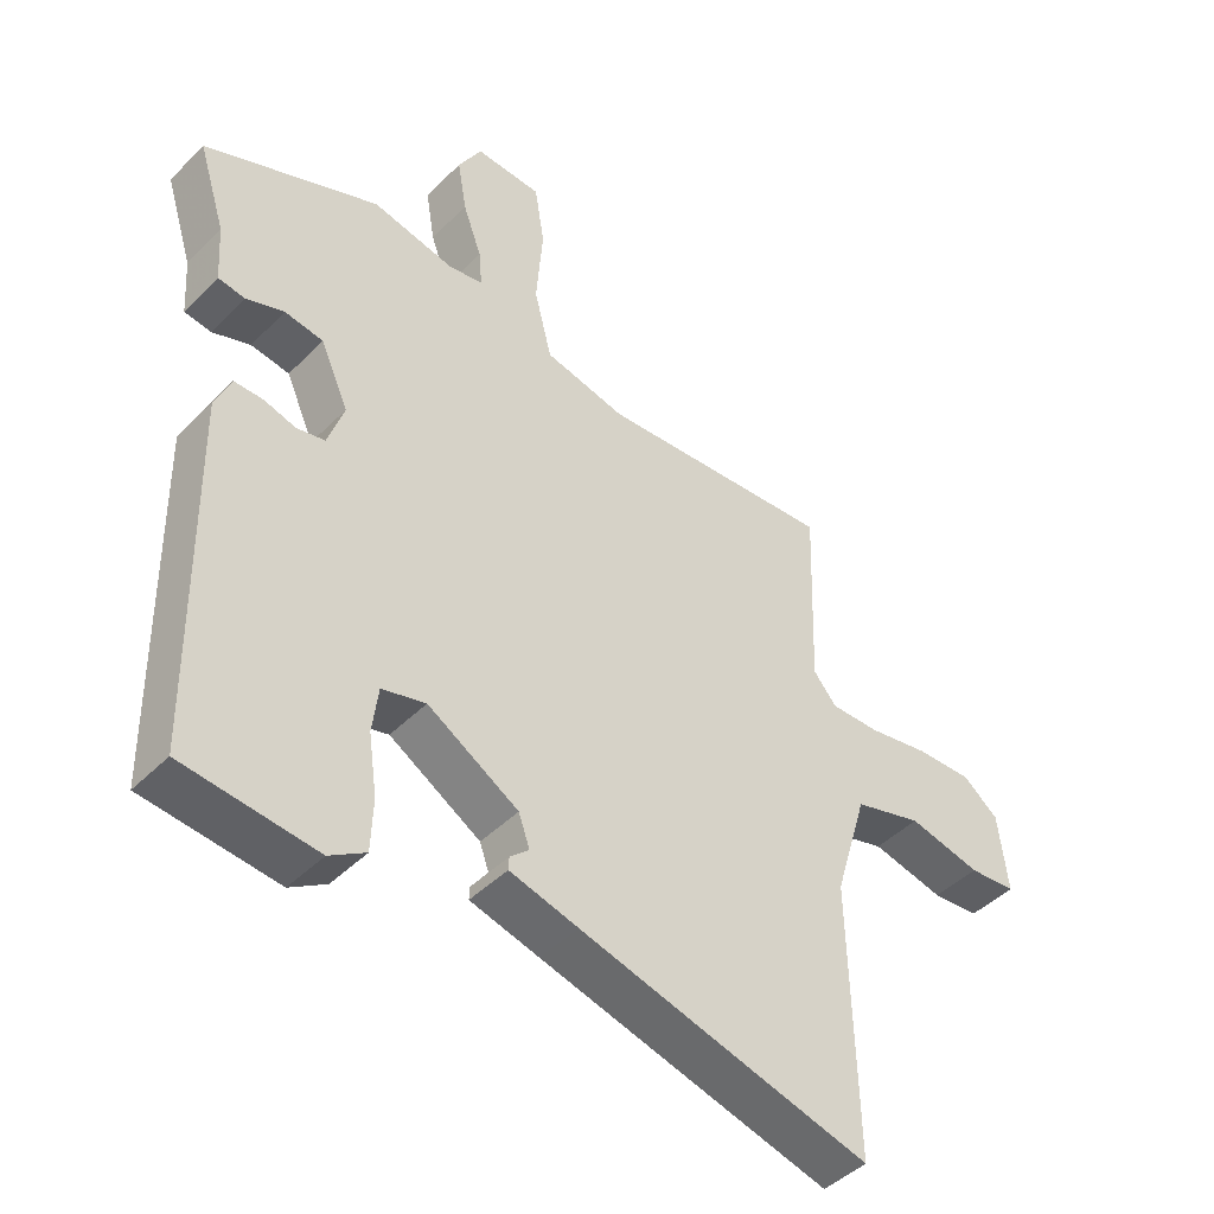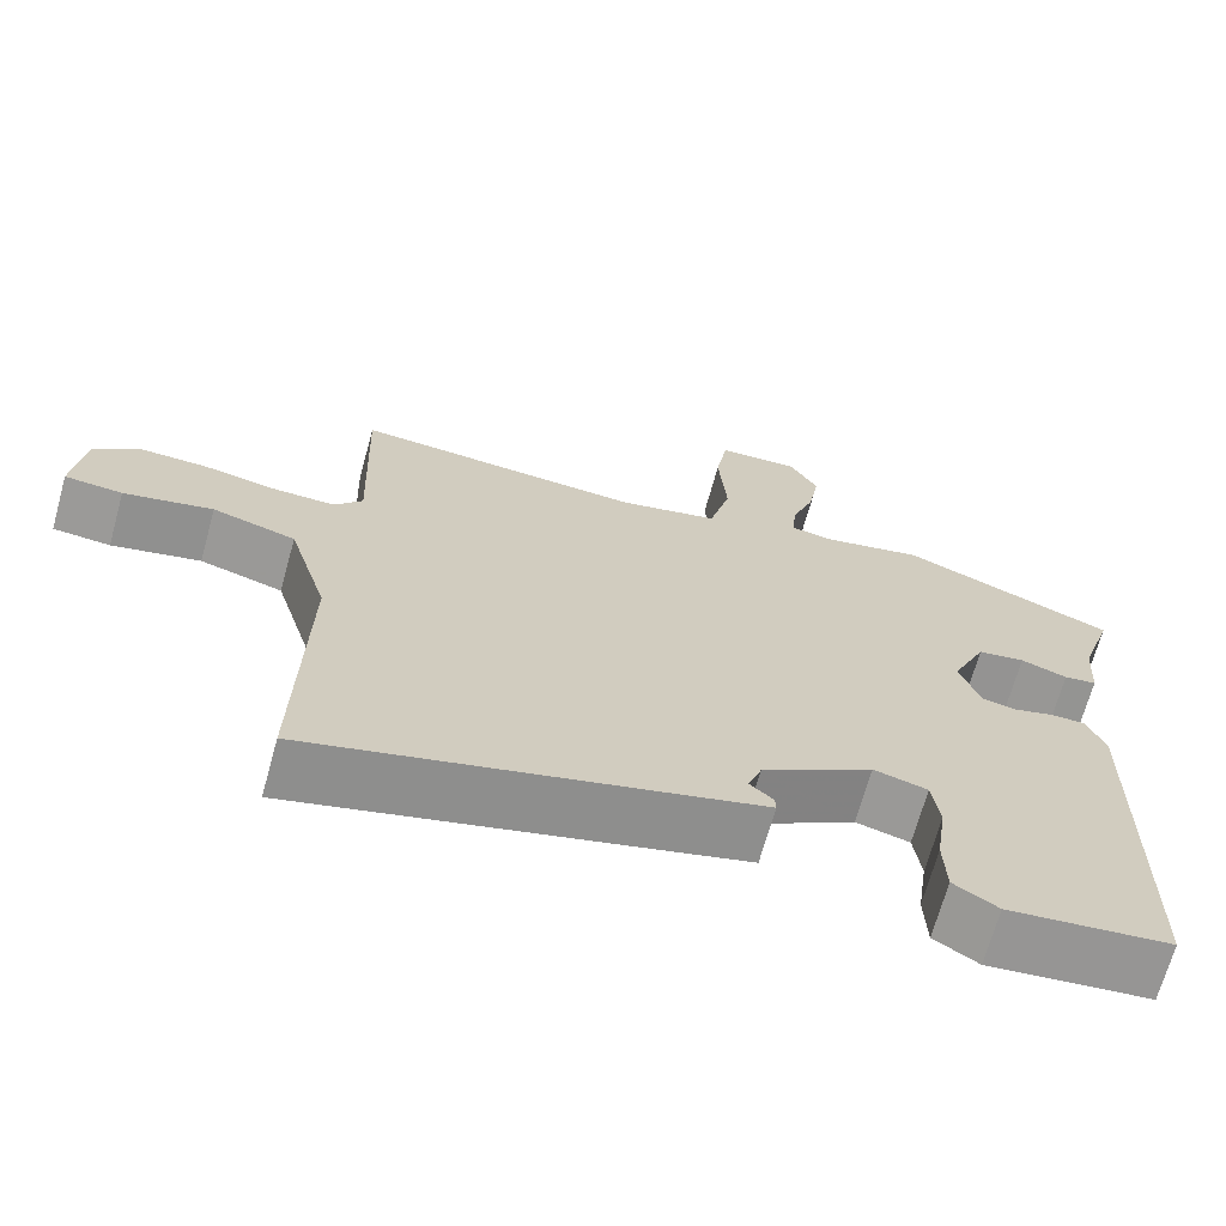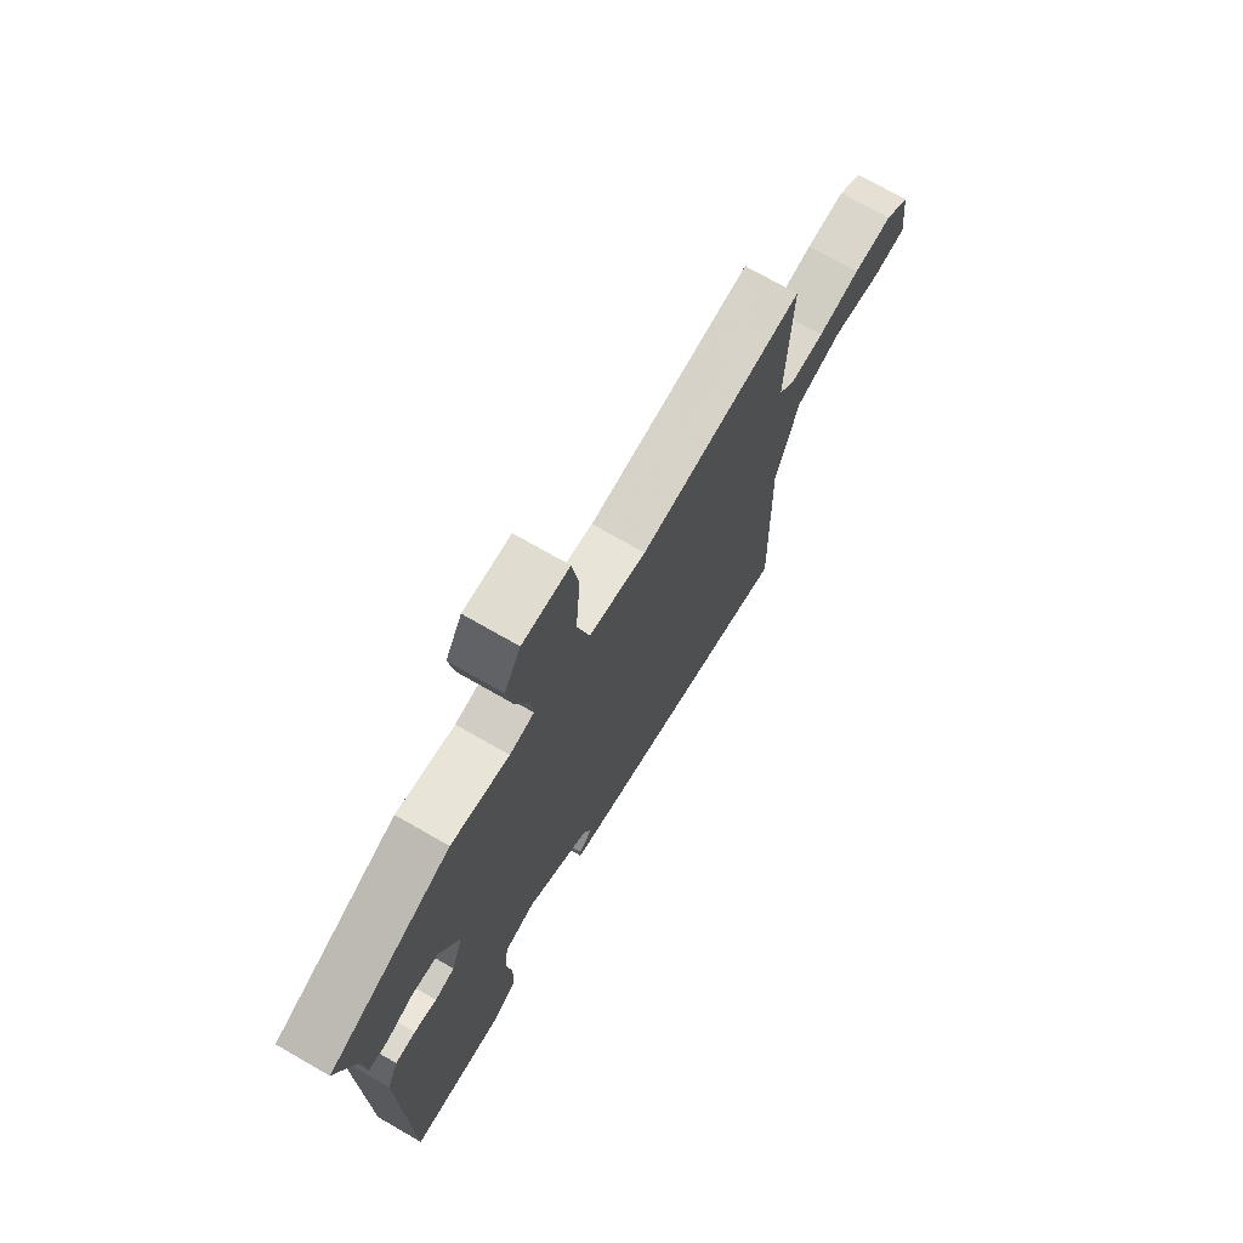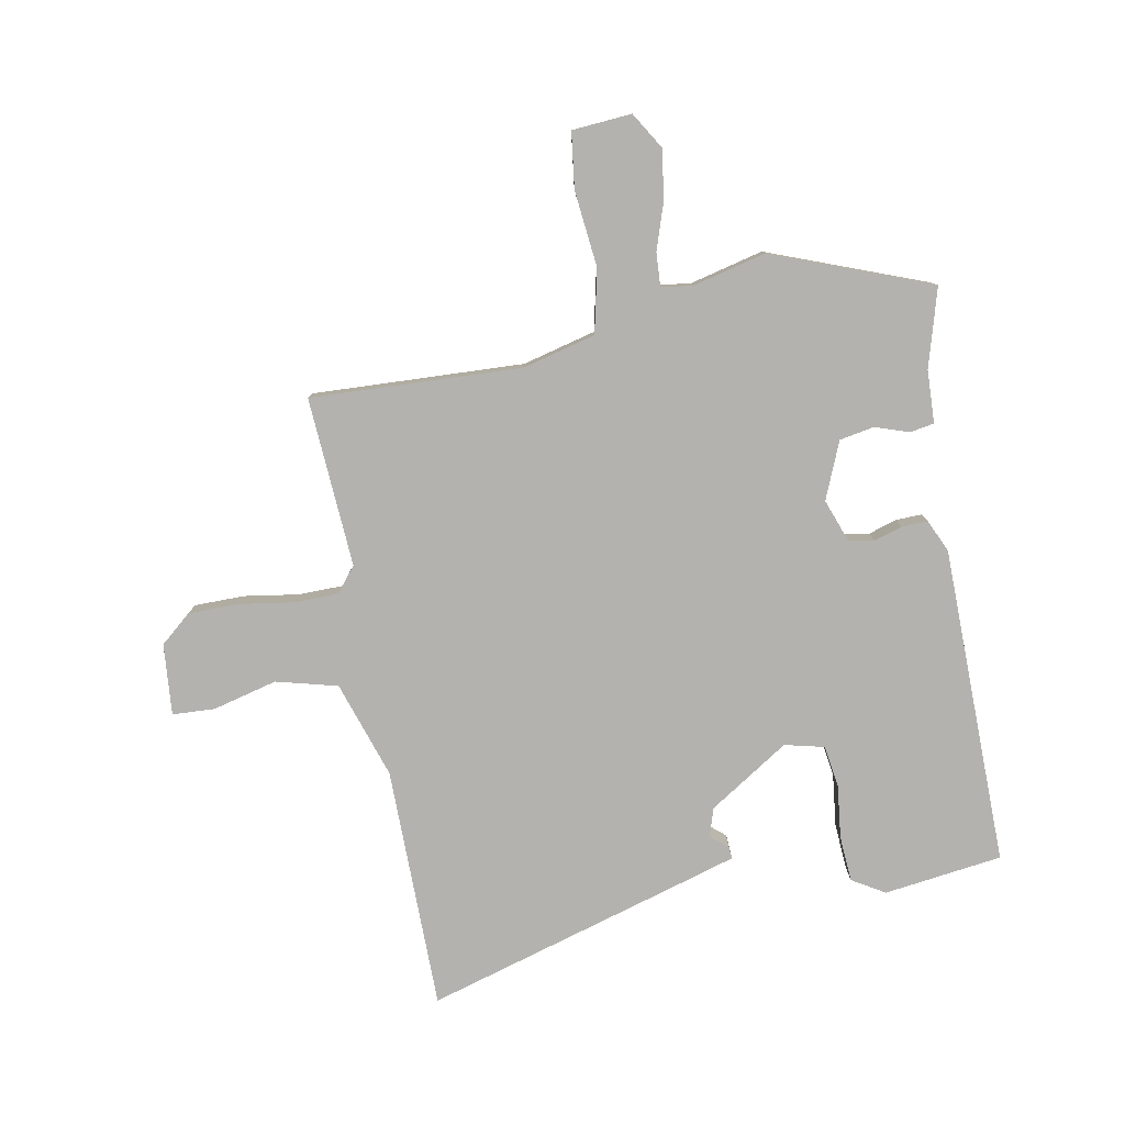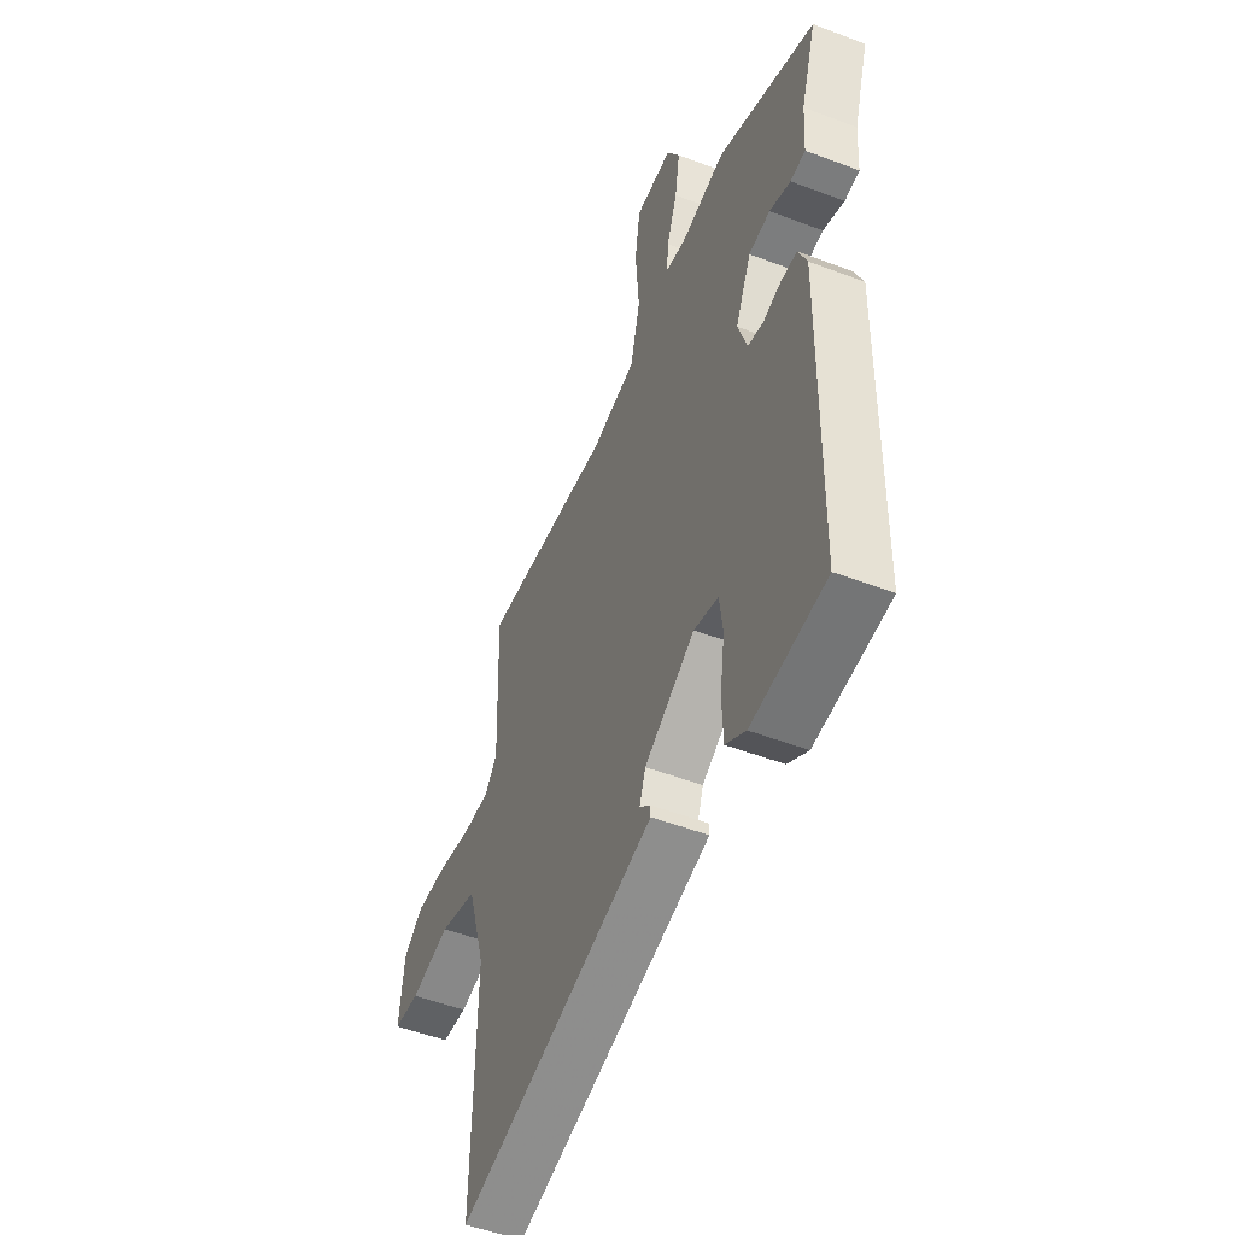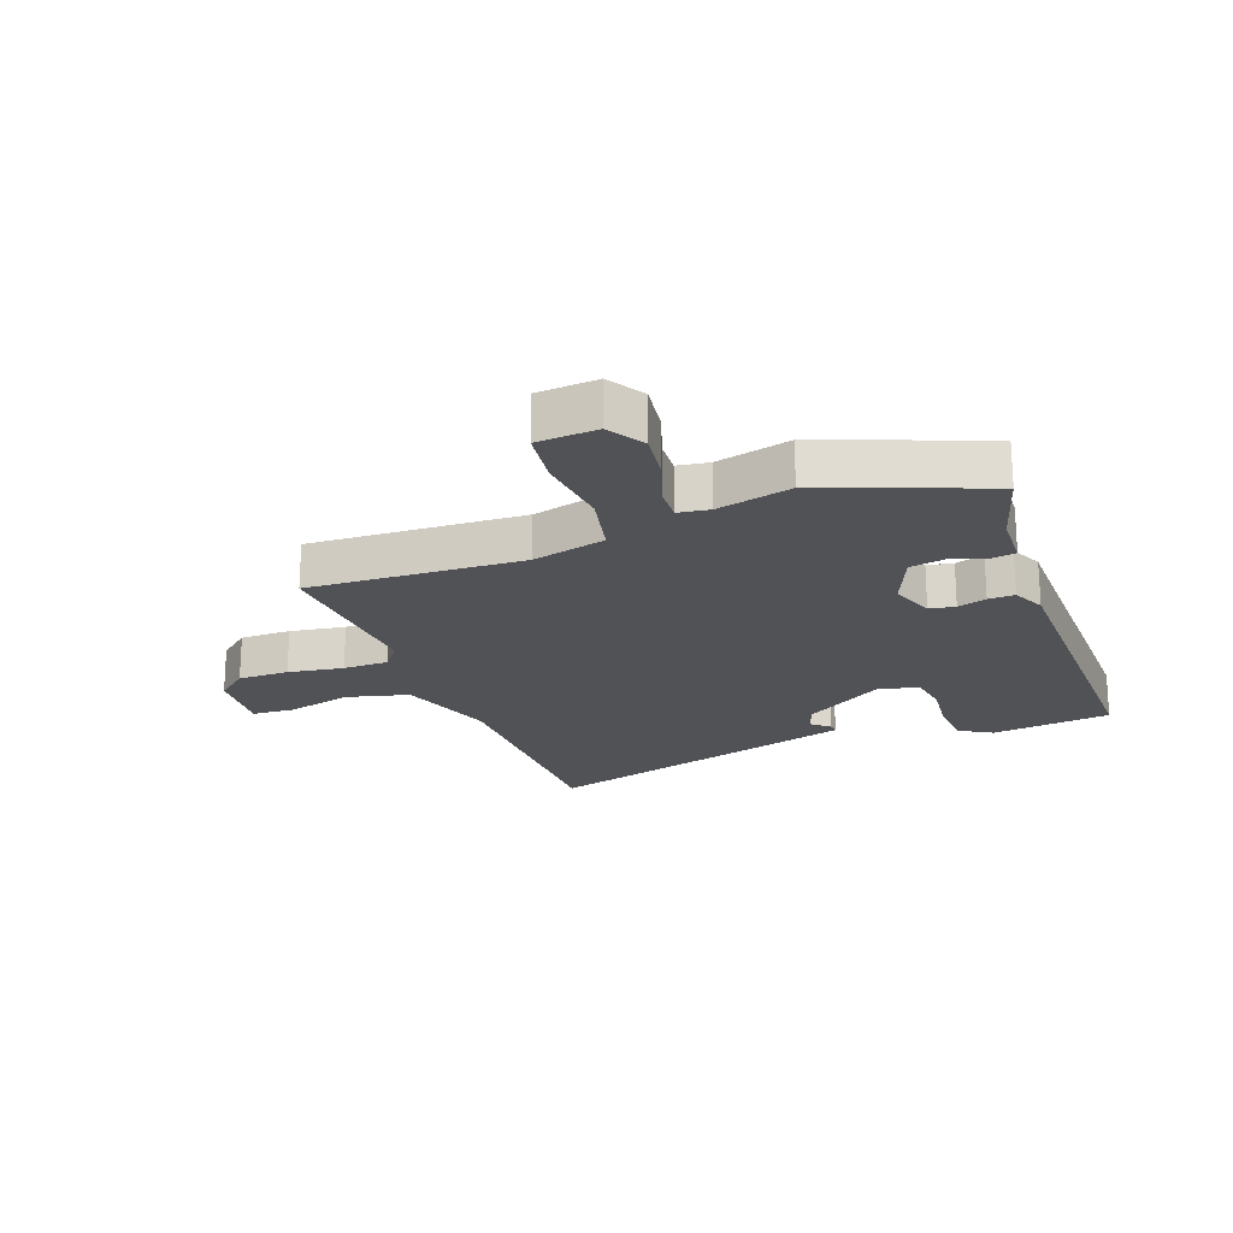
<metadata>
{"format":"obj","ext":"obj","renderer":"f3d","projection":"perspective","resolution":1024,"background":"white","views":[{"elev":-44.9,"azim":138.9,"up":"+Z"},{"elev":-68.8,"azim":-15.5,"up":"+Z"},{"elev":72.5,"azim":119.9,"up":"+Z"},{"elev":-79.8,"azim":12.1,"up":"+Y"},{"elev":-50.7,"azim":67.4,"up":"+Z"},{"elev":-20.9,"azim":22.0,"up":"+Y"}]}
</metadata>
<code>
v 0.323 0.07 0.573
v 0.59 0.07 0.463
v 0.548 0.07 0.33
v 0.542 0.07 0.24
v 0.501 0.07 0.234
v 0.443 0.07 0.255
v 0.384 0.07 0.246
v 0.341 0.07 0.15
v 0.366 0.07 0.076
v 0.409 0.07 0.067
v 0.458 0.07 0.081
v 0.502 0.07 0.081
v 0.526 0.07 0.025
v 0.517 0.07 -0.52
v 0.314 0.07 -0.541
v 0.259 0.07 -0.506
v 0.256 0.07 -0.427
v 0.269 0.07 -0.336
v 0.26 0.07 -0.265
v 0.193 0.07 -0.247
v 0.054 0.07 -0.331
v 0.037 0.07 -0.379
v 0.066 0.07 -0.405
v 0.067 0.07 -0.425
v -0.038 0.07 -0.453
v -0.483 0.07 -0.57
v -0.474 0.07 -0.155
v -0.524 0.07 0.012
v -0.628 0.07 0.042
v -0.739 0.07 0.017
v -0.811 0.07 0.023
v -0.797 0.07 0.144
v -0.743 0.07 0.187
v -0.657 0.07 0.185
v -0.564 0.07 0.168
v -0.488 0.07 0.167
v -0.453 0.07 0.209
v -0.463 0.07 0.499
v -0.103 0.07 0.473
v 0.022 0.07 0.501
v 0.049 0.07 0.608
v 0.039 0.07 0.738
v 0.054 0.07 0.833
v 0.156 0.07 0.838
v 0.192 0.07 0.775
v 0.178 0.07 0.692
v 0.149 0.07 0.612
v 0.144 0.07 0.555
v 0.197 0.07 0.546
v 0.323 0 0.573
v 0.59 0 0.463
v 0.548 0 0.33
v 0.542 0 0.24
v 0.501 0 0.234
v 0.443 0 0.255
v 0.384 0 0.246
v 0.341 0 0.15
v 0.366 0 0.076
v 0.409 0 0.067
v 0.458 0 0.081
v 0.502 0 0.081
v 0.526 0 0.025
v 0.517 0 -0.52
v 0.314 0 -0.541
v 0.259 0 -0.506
v 0.256 0 -0.427
v 0.269 0 -0.336
v 0.26 0 -0.265
v 0.193 0 -0.247
v 0.054 0 -0.331
v 0.037 0 -0.379
v 0.066 0 -0.405
v 0.067 0 -0.425
v -0.038 0 -0.453
v -0.483 0 -0.57
v -0.474 0 -0.155
v -0.524 0 0.012
v -0.628 0 0.042
v -0.739 0 0.017
v -0.811 0 0.023
v -0.797 0 0.144
v -0.743 0 0.187
v -0.657 0 0.185
v -0.564 0 0.168
v -0.488 0 0.167
v -0.453 0 0.209
v -0.463 0 0.499
v -0.103 0 0.473
v 0.022 0 0.501
v 0.049 0 0.608
v 0.039 0 0.738
v 0.054 0 0.833
v 0.156 0 0.838
v 0.192 0 0.775
v 0.178 0 0.692
v 0.149 0 0.612
v 0.144 0 0.555
v 0.197 0 0.546
f 45 46 47
f 44 45 47
f 43 44 47
f 42 43 47
f 41 42 47
f 40 41 47 48
f 37 38 39
f 36 37 39 40
f 33 34 35
f 32 33 35
f 31 32 35
f 30 31 35
f 29 30 35
f 28 29 35 36
f 40 48 49
f 36 40 49
f 28 36 49
f 27 28 49
f 25 26 27
f 24 25 27
f 23 24 27
f 22 23 27
f 16 17 18
f 15 16 18
f 14 15 18
f 13 14 18
f 12 13 18
f 11 12 18
f 10 11 18
f 9 10 18 19
f 8 9 19 20
f 3 4 5 6
f 3 6 7
f 2 3 7
f 1 2 7
f 27 49 1
f 22 27 1
f 21 22 1
f 21 1 7 8
f 8 20 21
f 96 95 94
f 96 94 93
f 96 93 92
f 96 92 91
f 96 91 90
f 97 96 90 89
f 88 87 86
f 89 88 86 85
f 84 83 82
f 84 82 81
f 84 81 80
f 84 80 79
f 84 79 78
f 85 84 78 77
f 98 97 89
f 98 89 85
f 98 85 77
f 98 77 76
f 76 75 74
f 76 74 73
f 76 73 72
f 76 72 71
f 67 66 65
f 67 65 64
f 67 64 63
f 67 63 62
f 67 62 61
f 67 61 60
f 67 60 59
f 68 67 59 58
f 69 68 58 57
f 55 54 53 52
f 56 55 52
f 56 52 51
f 56 51 50
f 50 98 76
f 50 76 71
f 50 71 70
f 57 56 50 70
f 70 69 57
f 1 50 51 2
f 2 51 52 3
f 3 52 53 4
f 4 53 54 5
f 5 54 55 6
f 6 55 56 7
f 7 56 57 8
f 8 57 58 9
f 9 58 59 10
f 10 59 60 11
f 11 60 61 12
f 12 61 62 13
f 13 62 63 14
f 14 63 64 15
f 15 64 65 16
f 16 65 66 17
f 17 66 67 18
f 18 67 68 19
f 19 68 69 20
f 20 69 70 21
f 21 70 71 22
f 22 71 72 23
f 23 72 73 24
f 24 73 74 25
f 25 74 75 26
f 26 75 76 27
f 27 76 77 28
f 28 77 78 29
f 29 78 79 30
f 30 79 80 31
f 31 80 81 32
f 32 81 82 33
f 33 82 83 34
f 34 83 84 35
f 35 84 85 36
f 36 85 86 37
f 37 86 87 38
f 38 87 88 39
f 39 88 89 40
f 40 89 90 41
f 41 90 91 42
f 42 91 92 43
f 43 92 93 44
f 44 93 94 45
f 45 94 95 46
f 46 95 96 47
f 47 96 97 48
f 48 97 98 49
f 49 98 50 1

</code>
